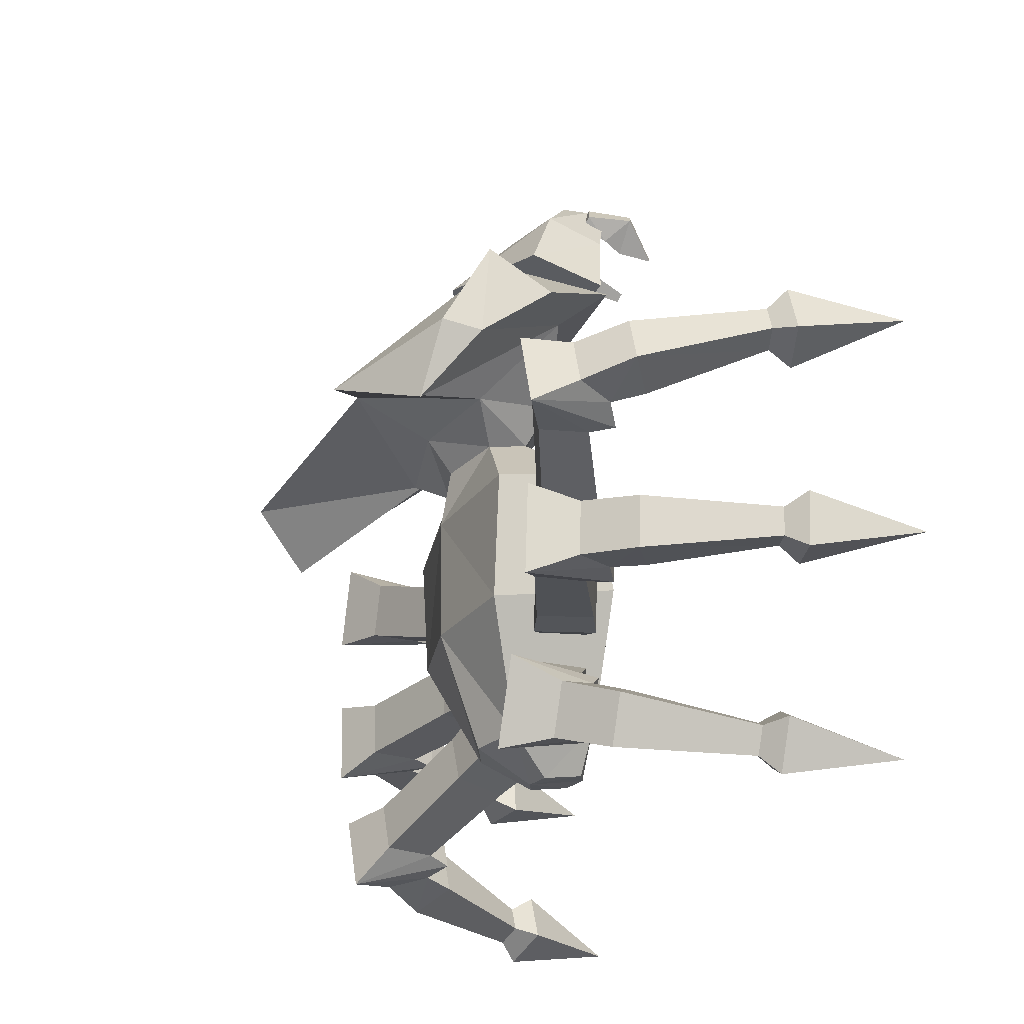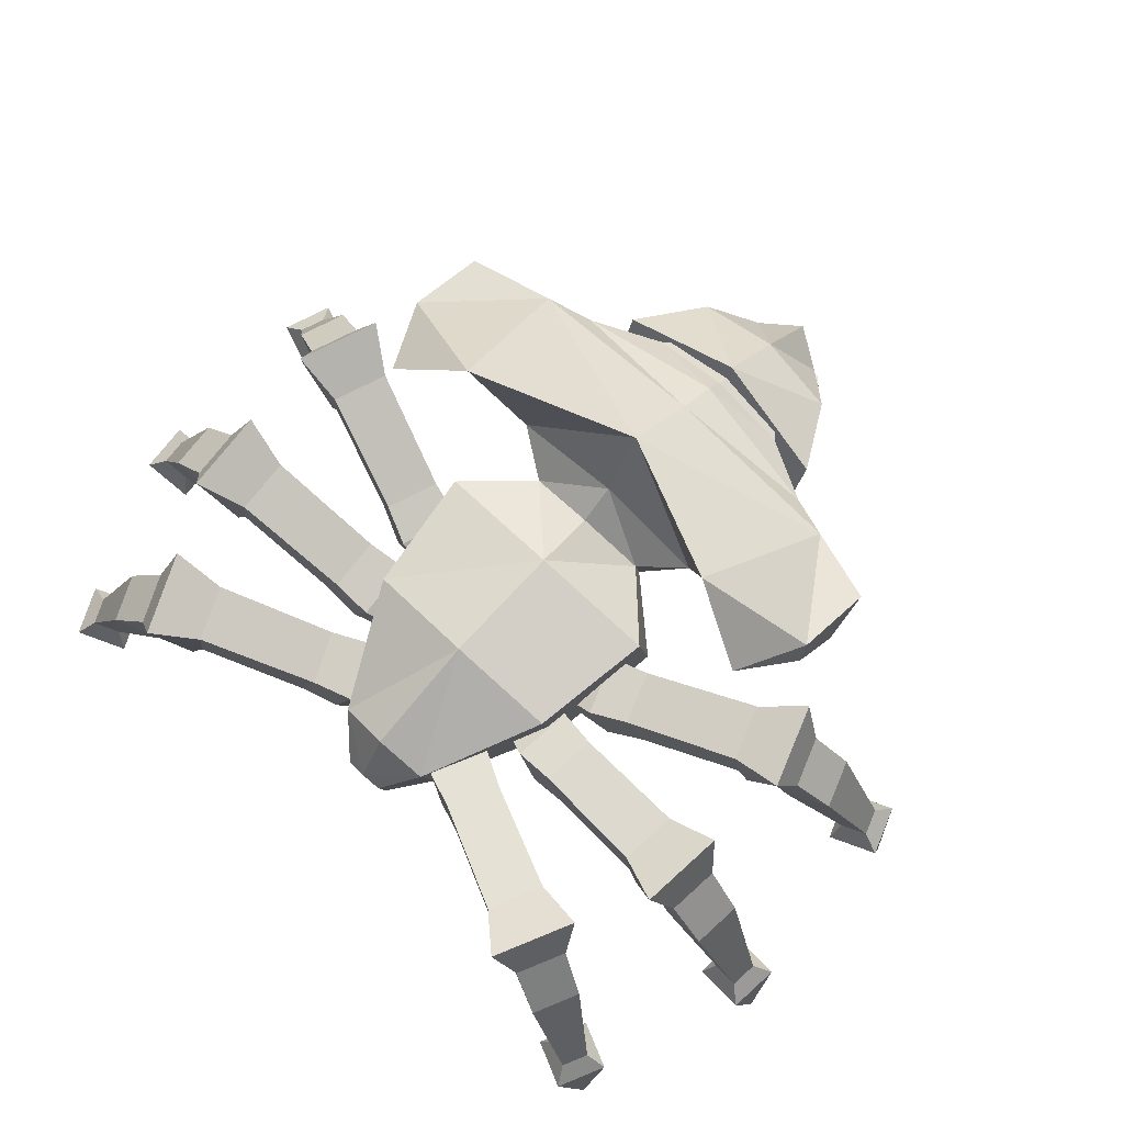
<metadata>
{"format":"obj","ext":"obj","renderer":"f3d","projection":"perspective","resolution":1024,"background":"white","views":[{"elev":-24.9,"azim":-109.3,"up":"+Z"},{"elev":74.6,"azim":-137.2,"up":"+Y"}]}
</metadata>
<code>
o MouthRight
v -0.07476 0.1272 0.4839
v -0.05587 0.1768 0.495
v -0.04105 0.1489 0.4734
v -0.04105 0.1804 0.4849
v -0.08556 0.1316 0.4719
v -0.07531 0.1847 0.4732
v -0.06265 0.1577 0.4492
v -0.06265 0.1892 0.4607
v -0.0387 0.128 0.4567
v -0.04851 0.0901 0.4435
v -0.05382 0.1342 0.4398
v -0.05607 0.09318 0.435
f 2 3 4
f 8 3 7
f 6 7 5
f 6 1 2
f 7 9 11
f 6 4 8
f 9 12 11
f 1 12 10
f 5 11 12
f 1 9 3
f 1 3 2
f 4 3 8
f 8 7 6
f 5 1 6
f 3 9 7
f 2 4 6
f 10 12 9
f 5 12 1
f 7 11 5
f 10 9 1
o LegRightFront
v -0.1103 0.2092 0.000847
v -0.09489 0.2543 -0.004768
v -0.1267 0.2092 -0.04426
v -0.1113 0.2543 -0.04987
v -0.1525 0.2144 0.02895
v -0.1293 0.282 0.02053
v -0.1771 0.2144 -0.0387
v -0.1539 0.282 -0.04713
v -0.1962 0.2951 -0.0279
v -0.2171 0.2342 -0.02032
v -0.1741 0.2951 0.033
v -0.1949 0.2342 0.04058
v -0.3238 0.3465 0.01716
v -0.3306 0.2893 0.01962
v -0.3008 0.3465 0.08049
v -0.3075 0.2893 0.08294
v -0.3816 0.3761 0.02026
v -0.345 0.263 0.02308
v -0.347 0.3761 0.1153
v -0.3208 0.263 0.08957
v -0.3957 0.3238 0.0469
v -0.3723 0.2798 0.0384
v -0.3749 0.3238 0.1039
v -0.3516 0.2798 0.0954
v -0.4373 0.2741 0.06334
v -0.3899 0.245 0.04609
v -0.4174 0.2741 0.1181
v -0.37 0.245 0.1008
v -0.4893 0.1359 0.0962
v -0.4602 0.1276 0.08562
v -0.4783 0.1359 0.1263
v -0.4493 0.1276 0.1157
v -0.5131 0.1164 0.08954
v -0.4579 0.1007 0.06944
v -0.4923 0.1164 0.1467
v -0.4371 0.1007 0.1266
v -0.5119 -0.01495 0.1215
f 28 26 22
f 15 19 20
f 17 24 22
f 17 13 14
f 17 19 15
f 14 16 20
f 21 23 18
f 22 21 20
f 23 24 17
f 31 32 28
f 25 27 23
f 23 27 28
f 26 25 21
f 34 33 29
f 26 30 29
f 32 30 26
f 29 31 27
f 40 38 34
f 32 36 34
f 33 35 31
f 31 35 36
f 39 43 44
f 33 37 39
f 39 40 36
f 34 38 37
f 48 46 42
f 42 41 37
f 44 42 38
f 41 43 39
f 41 45 47
f 47 48 44
f 46 45 41
f 45 49 47
f 47 49 48
f 46 49 45
f 48 49 46
f 13 15 16
f 24 28 22
f 16 15 20
f 19 17 22
f 18 17 14
f 13 17 15
f 18 14 20
f 20 21 18
f 19 22 20
f 18 23 17
f 27 31 28
f 21 25 23
f 24 23 28
f 22 26 21
f 30 34 29
f 25 26 29
f 28 32 26
f 25 29 27
f 36 40 34
f 30 32 34
f 29 33 31
f 32 31 36
f 40 39 44
f 35 33 39
f 35 39 36
f 33 34 37
f 44 48 42
f 38 42 37
f 40 44 38
f 37 41 39
f 43 41 47
f 43 47 44
f 42 46 41
f 14 13 16
o LegRightMiddle
v -0.1078 0.2092 -0.07804
v -0.09145 0.2543 -0.07661
v -0.1036 0.2092 -0.1259
v -0.08726 0.2543 -0.1244
v -0.1579 0.2144 -0.07038
v -0.1333 0.282 -0.06823
v -0.1516 0.2144 -0.1421
v -0.1271 0.282 -0.14
v -0.1735 0.2951 -0.1404
v -0.1956 0.2342 -0.1423
v -0.1792 0.2951 -0.07585
v -0.2013 0.2342 -0.07779
v -0.3082 0.3465 -0.1535
v -0.3154 0.2893 -0.1541
v -0.3141 0.3465 -0.08636
v -0.3212 0.2893 -0.08698
v -0.3619 0.3761 -0.1751
v -0.3299 0.263 -0.1571
v -0.3707 0.3761 -0.0744
v -0.3361 0.263 -0.08659
v -0.3859 0.3238 -0.1569
v -0.3611 0.2798 -0.1547
v -0.3912 0.3238 -0.09648
v -0.3664 0.2798 -0.09432
v -0.4306 0.2741 -0.1596
v -0.3803 0.245 -0.1552
v -0.4356 0.2741 -0.1016
v -0.3854 0.245 -0.0972
v -0.4916 0.1359 -0.1518
v -0.4607 0.1276 -0.1491
v -0.4943 0.1359 -0.1199
v -0.4635 0.1276 -0.1172
v -0.5104 0.1164 -0.1679
v -0.4518 0.1007 -0.1628
v -0.5157 0.1164 -0.1073
v -0.4571 0.1007 -0.1022
v -0.5228 -0.01495 -0.1384
f 65 63 59
f 52 56 57
f 54 61 59
f 54 50 51
f 54 56 52
f 51 53 57
f 58 60 55
f 59 58 57
f 60 61 54
f 68 69 65
f 62 64 60
f 60 64 65
f 63 62 58
f 71 70 66
f 63 67 66
f 69 67 63
f 66 68 64
f 77 75 71
f 73 71 67
f 66 70 72
f 68 72 73
f 76 80 81
f 70 74 76
f 76 77 73
f 71 75 74
f 85 83 79
f 79 78 74
f 81 79 75
f 78 80 76
f 78 82 84
f 80 84 85
f 83 82 78
f 82 86 84
f 84 86 85
f 83 86 82
f 85 86 83
f 52 53 51
f 61 65 59
f 53 52 57
f 56 54 59
f 55 54 51
f 50 54 52
f 55 51 57
f 57 58 55
f 56 59 57
f 55 60 54
f 64 68 65
f 58 62 60
f 61 60 65
f 59 63 58
f 67 71 66
f 62 63 66
f 65 69 63
f 62 66 64
f 73 77 71
f 69 73 67
f 68 66 72
f 69 68 73
f 77 76 81
f 72 70 76
f 72 76 73
f 70 71 74
f 81 85 79
f 75 79 74
f 77 81 75
f 74 78 76
f 80 78 84
f 81 80 85
f 79 83 78
f 50 52 51
o LegRightBack
v -0.06914 0.2092 -0.1642
v -0.05426 0.2543 -0.1572
v -0.04886 0.2092 -0.2077
v -0.03398 0.2543 -0.2008
v -0.1188 0.2144 -0.1741
v -0.09649 0.282 -0.1637
v -0.08838 0.2144 -0.2394
v -0.06607 0.282 -0.229
v -0.1096 0.2951 -0.2453
v -0.1297 0.2342 -0.2546
v -0.137 0.2951 -0.1865
v -0.1571 0.2342 -0.1959
v -0.2317 0.3465 -0.3036
v -0.2382 0.2893 -0.3067
v -0.2601 0.3465 -0.2426
v -0.2666 0.2893 -0.2456
v -0.2747 0.3761 -0.3423
v -0.2508 0.263 -0.3144
v -0.3174 0.3761 -0.2507
v -0.2807 0.263 -0.2503
v -0.3035 0.3238 -0.3334
v -0.281 0.2798 -0.3229
v -0.3291 0.3238 -0.2784
v -0.3066 0.2798 -0.2679
v -0.3445 0.2741 -0.3512
v -0.2988 0.245 -0.3299
v -0.3691 0.2741 -0.2984
v -0.3234 0.245 -0.2771
v -0.4045 0.1359 -0.3647
v -0.3765 0.1276 -0.3517
v -0.4181 0.1359 -0.3357
v -0.39 0.1276 -0.3226
v -0.4167 0.1164 -0.3863
v -0.3634 0.1007 -0.3615
v -0.4424 0.1164 -0.3312
v -0.3891 0.1007 -0.3063
v -0.4384 -0.01495 -0.3629
f 102 100 96
f 89 93 94
f 98 96 93
f 91 87 88
f 91 93 89
f 88 90 94
f 95 97 92
f 93 96 95
f 97 98 91
f 105 106 102
f 99 101 97
f 97 101 102
f 100 99 95
f 108 107 103
f 100 104 103
f 106 104 100
f 103 105 101
f 114 112 108
f 110 108 104
f 107 109 105
f 105 109 110
f 113 117 118
f 111 113 109
f 113 114 110
f 108 112 111
f 122 120 116
f 116 115 111
f 114 118 116
f 111 115 117
f 115 119 121
f 117 121 122
f 120 119 115
f 119 123 121
f 121 123 122
f 120 123 119
f 122 123 120
f 89 90 88
f 98 102 96
f 90 89 94
f 91 98 93
f 92 91 88
f 87 91 89
f 92 88 94
f 94 95 92
f 94 93 95
f 92 97 91
f 101 105 102
f 95 99 97
f 98 97 102
f 96 100 95
f 104 108 103
f 99 100 103
f 102 106 100
f 99 103 101
f 110 114 108
f 106 110 104
f 103 107 105
f 106 105 110
f 114 113 118
f 107 111 109
f 109 113 110
f 107 108 111
f 118 122 116
f 112 116 111
f 112 114 116
f 113 111 117
f 117 115 121
f 118 117 122
f 116 120 115
f 87 89 88
o LegLeftBack
v 0.06914 0.2092 -0.1642
v 0.05426 0.2543 -0.1572
v 0.04886 0.2092 -0.2077
v 0.03398 0.2543 -0.2008
v 0.1188 0.2144 -0.1741
v 0.09649 0.282 -0.1637
v 0.08838 0.2144 -0.2394
v 0.06607 0.282 -0.229
v 0.1096 0.2951 -0.2453
v 0.1297 0.2342 -0.2546
v 0.137 0.2951 -0.1865
v 0.1571 0.2342 -0.1959
v 0.2317 0.3465 -0.3036
v 0.2382 0.2893 -0.3067
v 0.2601 0.3465 -0.2426
v 0.2666 0.2893 -0.2456
v 0.2747 0.3761 -0.3423
v 0.2508 0.263 -0.3144
v 0.3174 0.3761 -0.2507
v 0.2807 0.263 -0.2503
v 0.3035 0.3238 -0.3334
v 0.281 0.2798 -0.3229
v 0.3291 0.3238 -0.2784
v 0.3066 0.2798 -0.2679
v 0.3445 0.2741 -0.3512
v 0.2988 0.245 -0.3299
v 0.3691 0.2741 -0.2984
v 0.3234 0.245 -0.2771
v 0.4045 0.1359 -0.3647
v 0.3765 0.1276 -0.3517
v 0.4181 0.1359 -0.3357
v 0.39 0.1276 -0.3226
v 0.4167 0.1164 -0.3863
v 0.3634 0.1007 -0.3615
v 0.4424 0.1164 -0.3312
v 0.3891 0.1007 -0.3063
v 0.4384 -0.01495 -0.3629
f 133 137 139
f 131 130 126
f 130 133 135
f 125 124 128
f 126 130 128
f 131 127 125
f 129 134 132
f 131 132 133
f 128 135 134
f 139 143 142
f 134 138 136
f 134 135 139
f 132 136 137
f 140 144 145
f 137 136 140
f 137 141 143
f 138 142 140
f 145 149 151
f 141 145 147
f 140 142 146
f 142 143 147
f 150 151 155
f 144 146 150
f 147 151 150
f 145 144 148
f 153 157 159
f 148 152 153
f 151 149 153
f 148 150 154
f 152 154 158
f 155 159 158
f 152 156 157
f 156 158 160
f 158 159 160
f 157 156 160
f 159 157 160
f 125 127 126
f 135 133 139
f 127 131 126
f 128 130 135
f 129 125 128
f 124 126 128
f 129 131 125
f 131 129 132
f 130 131 133
f 129 128 134
f 138 139 142
f 132 134 136
f 138 134 139
f 133 132 137
f 141 140 145
f 141 137 140
f 139 137 143
f 136 138 140
f 147 145 151
f 143 141 147
f 144 140 146
f 146 142 147
f 154 150 155
f 148 144 150
f 146 147 150
f 149 145 148
f 155 153 159
f 149 148 153
f 155 151 153
f 152 148 154
f 156 152 158
f 154 155 158
f 153 152 157
f 124 125 126
o LegLeftMiddle
v 0.1078 0.2092 -0.07804
v 0.09145 0.2543 -0.07661
v 0.1036 0.2092 -0.1259
v 0.08726 0.2543 -0.1244
v 0.1579 0.2144 -0.07038
v 0.1333 0.282 -0.06823
v 0.1516 0.2144 -0.1421
v 0.1271 0.282 -0.14
v 0.1735 0.2951 -0.1404
v 0.1956 0.2342 -0.1423
v 0.1792 0.2951 -0.07585
v 0.2013 0.2342 -0.07779
v 0.3082 0.3465 -0.1535
v 0.3154 0.2893 -0.1541
v 0.3141 0.3465 -0.08636
v 0.3212 0.2893 -0.08698
v 0.3619 0.3761 -0.1751
v 0.3299 0.263 -0.1571
v 0.3707 0.3761 -0.0744
v 0.3361 0.263 -0.08659
v 0.3859 0.3238 -0.1569
v 0.3611 0.2798 -0.1547
v 0.3912 0.3238 -0.09648
v 0.3664 0.2798 -0.09432
v 0.4306 0.2741 -0.1596
v 0.3803 0.245 -0.1552
v 0.4356 0.2741 -0.1016
v 0.3854 0.245 -0.0972
v 0.4916 0.1359 -0.1518
v 0.4607 0.1276 -0.1491
v 0.4943 0.1359 -0.1199
v 0.4635 0.1276 -0.1172
v 0.5104 0.1164 -0.1679
v 0.4518 0.1007 -0.1628
v 0.5157 0.1164 -0.1073
v 0.4571 0.1007 -0.1022
v 0.5228 -0.01495 -0.1384
f 170 174 176
f 168 167 163
f 167 170 172
f 162 161 165
f 161 163 167
f 168 164 162
f 166 171 169
f 168 169 170
f 165 172 171
f 176 180 179
f 171 175 173
f 171 172 176
f 169 173 174
f 177 181 182
f 174 173 177
f 174 178 180
f 175 179 177
f 182 186 188
f 178 182 184
f 177 179 183
f 179 180 184
f 187 188 192
f 181 183 187
f 184 188 187
f 182 181 185
f 190 194 196
f 185 189 190
f 186 190 192
f 185 187 191
f 189 191 195
f 191 192 196
f 189 193 194
f 193 195 197
f 195 196 197
f 194 193 197
f 196 194 197
f 162 164 163
f 172 170 176
f 164 168 163
f 165 167 172
f 166 162 165
f 165 161 167
f 166 168 162
f 168 166 169
f 167 168 170
f 166 165 171
f 175 176 179
f 169 171 173
f 175 171 176
f 170 169 174
f 178 177 182
f 178 174 177
f 176 174 180
f 173 175 177
f 184 182 188
f 180 178 184
f 181 177 183
f 183 179 184
f 191 187 192
f 185 181 187
f 183 184 187
f 186 182 185
f 192 190 196
f 186 185 190
f 188 186 192
f 189 185 191
f 193 189 195
f 195 191 196
f 190 189 194
f 161 162 163
o MouthLeft
v 0.07476 0.1272 0.4839
v 0.05587 0.1768 0.495
v 0.04105 0.1489 0.4734
v 0.04105 0.1804 0.4849
v 0.08556 0.1316 0.4719
v 0.07531 0.1847 0.4732
v 0.06265 0.1577 0.4492
v 0.06265 0.1892 0.4607
v 0.0387 0.128 0.4567
v 0.04851 0.0901 0.4435
v 0.05382 0.1342 0.4398
v 0.05607 0.09318 0.4351
f 199 201 200
f 205 204 200
f 203 202 204
f 203 199 198
f 204 208 206
f 203 205 201
f 206 208 209
f 198 207 209
f 202 209 208
f 198 200 206
f 198 199 200
f 201 205 200
f 205 203 204
f 202 203 198
f 200 204 206
f 199 203 201
f 207 206 209
f 202 198 209
f 204 202 208
f 207 198 206
o Head
v 0.096 0.1786 0.4212
v 0.096 0.2463 0.4458
v 0.144 0.1976 0.3298
v 0.144 0.286 0.3562
v 0.048 0.1765 0.4971
v 0.048 0.154 0.4889
v -0 0.1786 0.4212
v 0 0.2688 0.454
v -0 0.1976 0.3298
v 0 0.345 0.3739
v -0.096 0.1786 0.4212
v -0.096 0.2463 0.4458
v -0.144 0.1976 0.3298
v -0.144 0.286 0.3562
v -0 0.1458 0.5114
v -0 0.1909 0.5278
v -0.048 0.1765 0.4971
v -0.048 0.154 0.4889
f 213 212 218
f 213 211 210
f 218 212 210
f 211 213 219
f 214 225 224
f 216 210 215
f 217 225 214
f 210 211 214
f 218 222 223
f 223 222 220
f 220 222 218
f 221 217 219
f 226 227 224
f 216 224 227
f 226 225 217
f 220 227 226
f 219 213 218
f 212 213 210
f 216 218 210
f 217 211 219
f 215 214 224
f 224 216 215
f 211 217 214
f 215 210 214
f 219 218 223
f 221 223 220
f 216 220 218
f 223 221 219
f 225 226 224
f 220 216 227
f 221 226 217
f 221 220 226
o LegLeftFront
v 0.1103 0.2092 0.000847
v 0.09489 0.2543 -0.004768
v 0.1267 0.2092 -0.04426
v 0.1113 0.2543 -0.04987
v 0.1525 0.2144 0.02895
v 0.1293 0.282 0.02053
v 0.1771 0.2144 -0.0387
v 0.1539 0.282 -0.04713
v 0.1962 0.2951 -0.0279
v 0.2171 0.2342 -0.02032
v 0.1741 0.2951 0.033
v 0.1949 0.2342 0.04058
v 0.3238 0.3465 0.01716
v 0.3306 0.2893 0.01962
v 0.3008 0.3465 0.08049
v 0.3075 0.2893 0.08294
v 0.3816 0.3761 0.02026
v 0.345 0.263 0.02308
v 0.347 0.3761 0.1153
v 0.3208 0.263 0.08957
v 0.3957 0.3238 0.0469
v 0.3723 0.2798 0.0384
v 0.3749 0.3238 0.1039
v 0.3516 0.2798 0.0954
v 0.4373 0.2741 0.06334
v 0.3899 0.245 0.04609
v 0.4174 0.2741 0.1181
v 0.37 0.245 0.1008
v 0.4893 0.1359 0.0962
v 0.4602 0.1276 0.08562
v 0.4783 0.1359 0.1263
v 0.4493 0.1276 0.1157
v 0.5131 0.1164 0.08954
v 0.4579 0.1007 0.06944
v 0.4923 0.1164 0.1467
v 0.4371 0.1007 0.1266
v 0.5119 -0.01495 0.1215
f 239 237 241
f 235 234 230
f 232 234 237
f 229 228 232
f 230 234 232
f 235 231 229
f 233 238 236
f 235 236 237
f 232 239 238
f 243 247 246
f 238 242 240
f 238 239 243
f 236 240 241
f 244 248 249
f 241 240 244
f 241 245 247
f 242 246 244
f 249 253 255
f 247 245 249
f 246 250 248
f 246 247 251
f 254 255 259
f 248 250 254
f 251 255 254
f 249 248 252
f 257 261 263
f 252 256 257
f 255 253 257
f 252 254 258
f 256 258 262
f 258 259 263
f 256 260 261
f 260 262 264
f 262 263 264
f 261 260 264
f 263 261 264
f 229 231 230
f 243 239 241
f 231 235 230
f 239 232 237
f 233 229 232
f 228 230 232
f 233 235 229
f 235 233 236
f 234 235 237
f 233 232 238
f 242 243 246
f 236 238 240
f 242 238 243
f 237 236 241
f 245 244 249
f 245 241 244
f 243 241 247
f 240 242 244
f 251 249 255
f 251 247 249
f 244 246 248
f 250 246 251
f 258 254 259
f 252 248 254
f 250 251 254
f 253 249 252
f 259 257 263
f 253 252 257
f 259 255 257
f 256 252 258
f 260 256 262
f 262 258 263
f 257 256 261
f 228 229 230
o Body
v 0.072 0.2175 0.3849
v 0.072 0.2892 0.3787
v 0.0936 0.2138 0.3424
v 0.0936 0.3094 0.3507
v 0.1685 0.3375 0.305
v 0.1685 0.218 0.2945
v 0.219 0.3635 0.2832
v 0.219 0.2201 0.2706
v 0.177 0.5435 0.1055
v 0.2008 0.2756 0.228
v 0.1314 0.3511 0.1496
v 0.1074 0.2534 0.1651
v 0.07885 0.321 0.1151
v 0.07885 0.2738 0.1234
v 0.1498 0.3328 0.0434
v 0.1498 0.2146 0.06424
v 0.05992 0.2828 -0.2402
v 0.05992 0.1827 -0.2216
v 0.02397 0.2319 -0.28
v 0.02397 0.1864 -0.2728
v 0.3076 0.3989 0.2482
v 0.3076 0.3241 0.205
v 0.3038 0.4533 0.1486
v 0.3061 0.4072 0.141
v 0.1289 0.1821 -0.07511
v 0.1289 0.3314 -0.1026
v 0.2639 0.4654 0.06704
v -0.072 0.2175 0.3849
v -0.072 0.2892 0.3787
v -0.0936 0.2138 0.3424
v -0.0936 0.3094 0.3507
v -0.1685 0.3375 0.305
v -0.1685 0.218 0.2945
v -0.219 0.3635 0.2832
v -0.219 0.2201 0.2706
v -0.177 0.5435 0.1055
v -0.2008 0.2756 0.228
v -0.1314 0.3511 0.1496
v -0.1074 0.2534 0.1651
v -0.07885 0.321 0.1151
v -0.07885 0.2738 0.1234
v -0.1498 0.3328 0.0434
v -0.1498 0.2146 0.06424
v -0.05992 0.2828 -0.2402
v -0.05992 0.1827 -0.2216
v -0.02397 0.2319 -0.28
v -0.02397 0.1864 -0.2728
v -0.3076 0.3989 0.2482
v -0.3076 0.3241 0.205
v -0.3038 0.4533 0.1486
v -0.3061 0.4072 0.141
v 0 0.3333 0.3528
v -0 0.2138 0.3424
v 0 0.3131 0.3766
v -0 0.2175 0.3849
v 0 0.3593 0.331
v -0 0.2159 0.3185
v 0 0.3874 0.2853
v -0 0.2201 0.2706
v 0 0.4675 0.1959
v -0 0.2284 0.175
v 0 0.375 0.1517
v -0 0.2555 0.1412
v 0 0.3447 0.1109
v -0 0.2738 0.1234
v 0 0.3564 0.03923
v -0 0.1824 0.0516
v 0 0.3064 -0.2444
v -0 0.1646 -0.2194
v -0 0.242 -0.2818
v -0 0.1751 -0.27
v -0.1289 0.1821 -0.07511
v -0.1289 0.3314 -0.1026
v 0 0.355 -0.1068
v -0 0.153 -0.06018
v -0.2639 0.4654 0.06704
f 266 265 267
f 317 267 265
f 268 269 320
f 268 267 270
f 269 271 322
f 269 270 272
f 274 276 275
f 271 273 324
f 271 285 287
f 324 273 275
f 277 279 330
f 326 275 277
f 275 276 278
f 290 289 282
f 278 280 279
f 338 290 281
f 334 283 284
f 281 283 334
f 282 284 283
f 285 286 288
f 271 272 286
f 274 288 286
f 339 333 282
f 333 335 284
f 278 329 331
f 325 327 276
f 327 329 278
f 270 321 323
f 323 325 274
f 266 268 316
f 266 318 319
f 267 317 321
f 331 339 289
f 330 279 290
f 279 280 289
f 273 287 291
f 287 288 291
f 274 273 291
f 288 274 291
f 294 292 293
f 292 294 317
f 320 296 295
f 295 296 297
f 322 298 296
f 296 298 299
f 302 303 301
f 324 300 298
f 314 312 298
f 324 326 302
f 330 306 304
f 326 328 304
f 302 304 305
f 337 308 309
f 306 307 305
f 338 332 308
f 334 335 311
f 334 310 308
f 310 311 309
f 312 314 315
f 298 312 313
f 313 315 301
f 309 333 339
f 311 335 333
f 305 307 331
f 303 327 325
f 305 329 327
f 297 299 323
f 301 325 323
f 293 318 316
f 293 292 319
f 294 297 321
f 336 339 331
f 330 338 337
f 306 337 336
f 300 340 314
f 314 340 315
f 301 340 300
f 315 340 301
f 268 266 267
f 319 317 265
f 316 268 320
f 269 268 270
f 320 269 322
f 271 269 272
f 273 274 275
f 322 271 324
f 273 271 287
f 326 324 275
f 328 277 330
f 328 326 277
f 277 275 278
f 281 290 282
f 277 278 279
f 332 338 281
f 335 334 284
f 332 281 334
f 281 282 283
f 287 285 288
f 285 271 286
f 272 274 286
f 289 339 282
f 282 333 284
f 280 278 331
f 274 325 276
f 276 327 278
f 272 270 323
f 272 323 274
f 318 266 316
f 265 266 319
f 270 267 321
f 280 331 289
f 338 330 290
f 290 279 289
f 295 294 293
f 319 292 317
f 316 320 295
f 294 295 297
f 320 322 296
f 297 296 299
f 300 302 301
f 322 324 298
f 300 314 298
f 300 324 302
f 328 330 304
f 302 326 304
f 303 302 305
f 336 337 309
f 304 306 305
f 337 338 308
f 310 334 311
f 332 334 308
f 308 310 309
f 313 312 315
f 299 298 313
f 299 313 301
f 336 309 339
f 309 311 333
f 329 305 331
f 301 303 325
f 303 305 327
f 321 297 323
f 299 301 323
f 295 293 316
f 318 293 319
f 317 294 321
f 307 336 331
f 306 330 337
f 307 306 336

</code>
